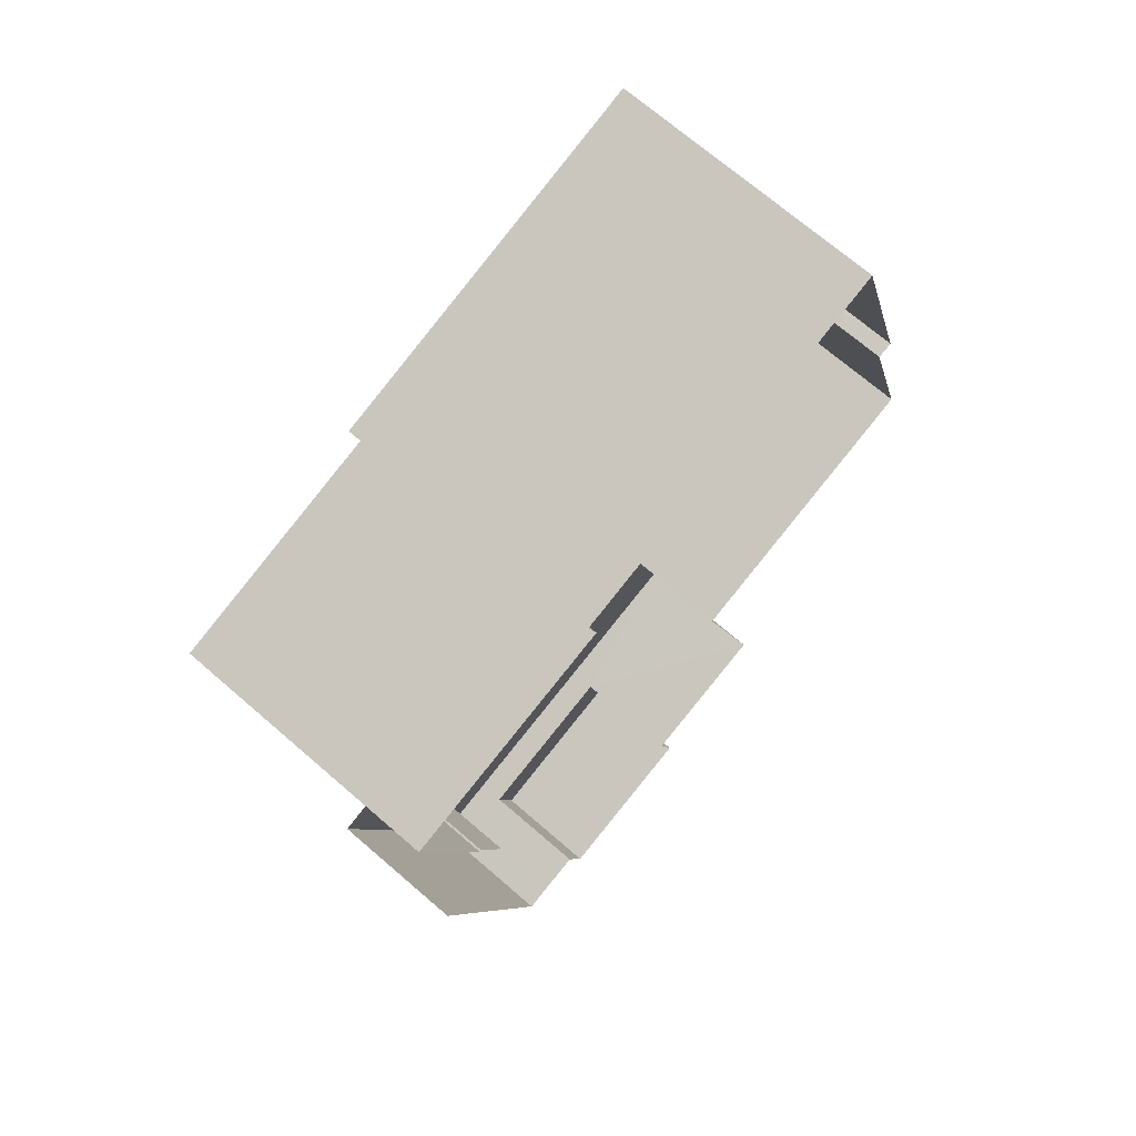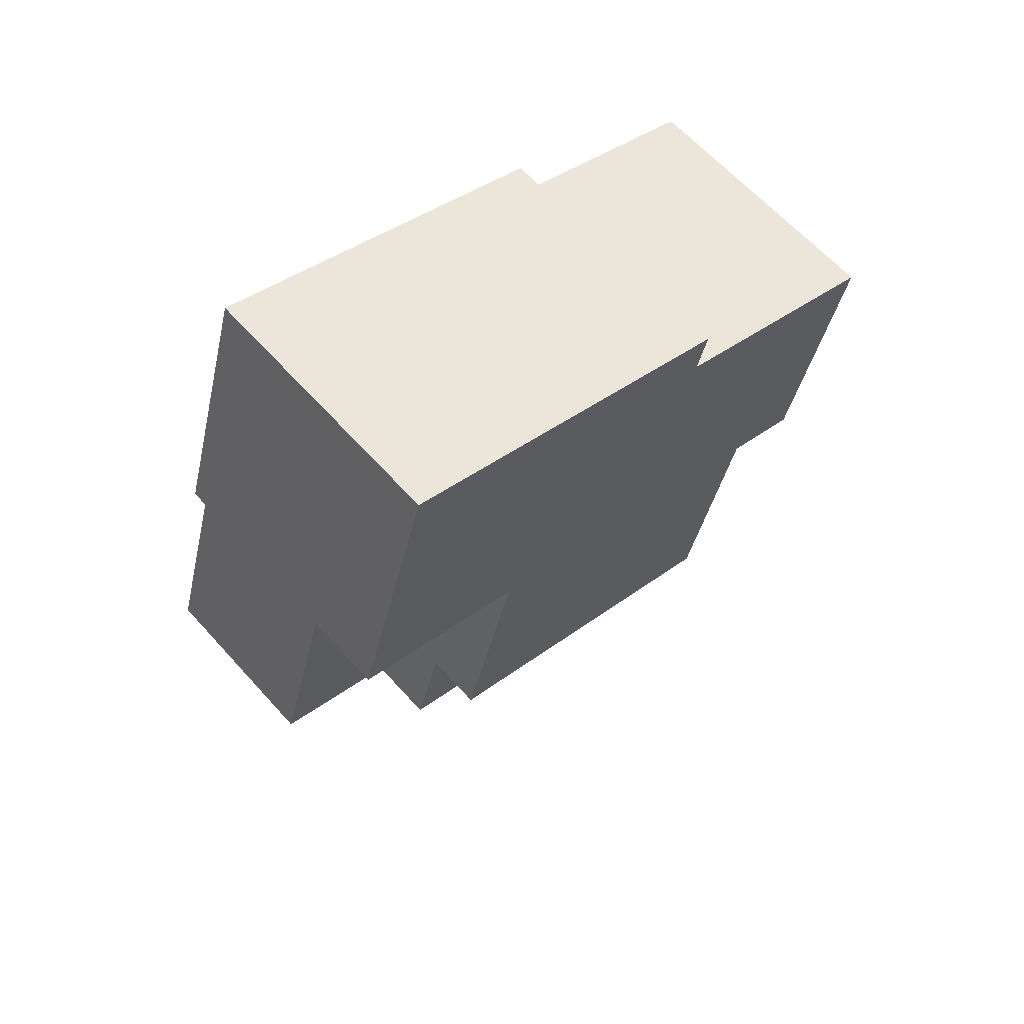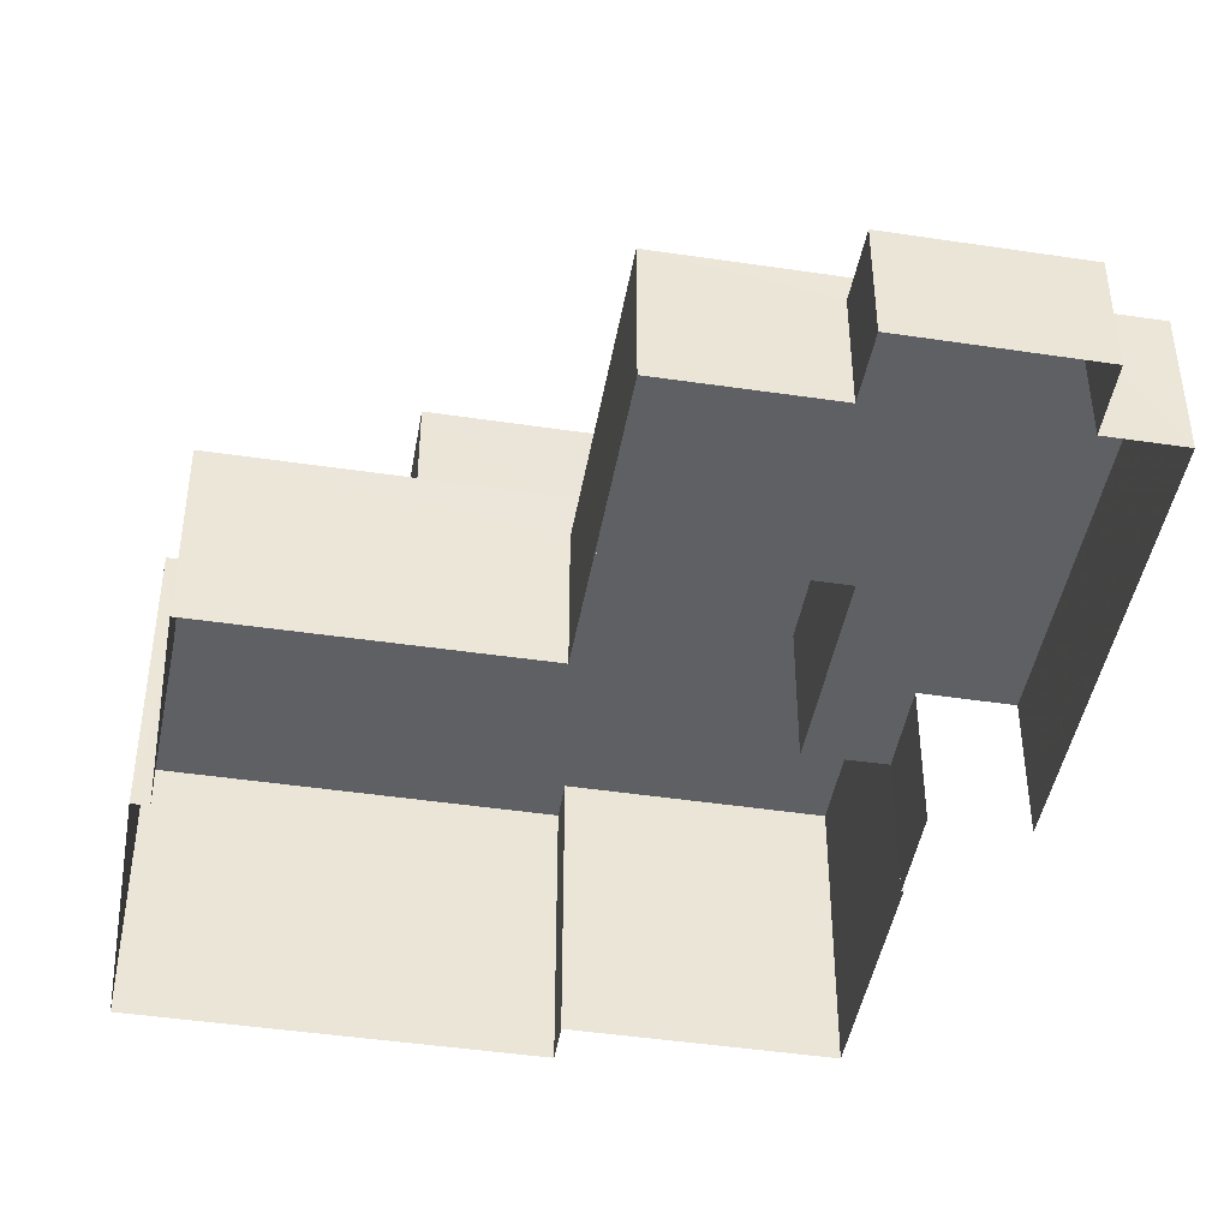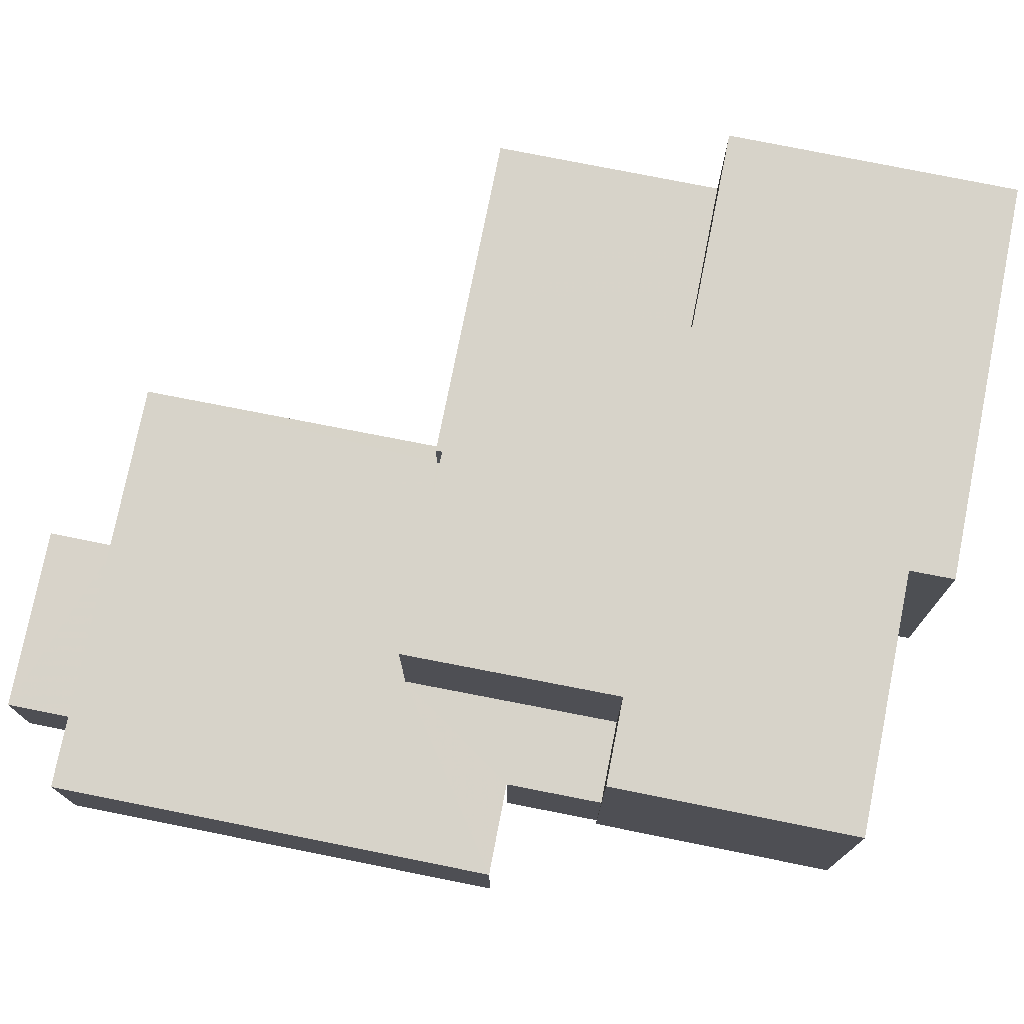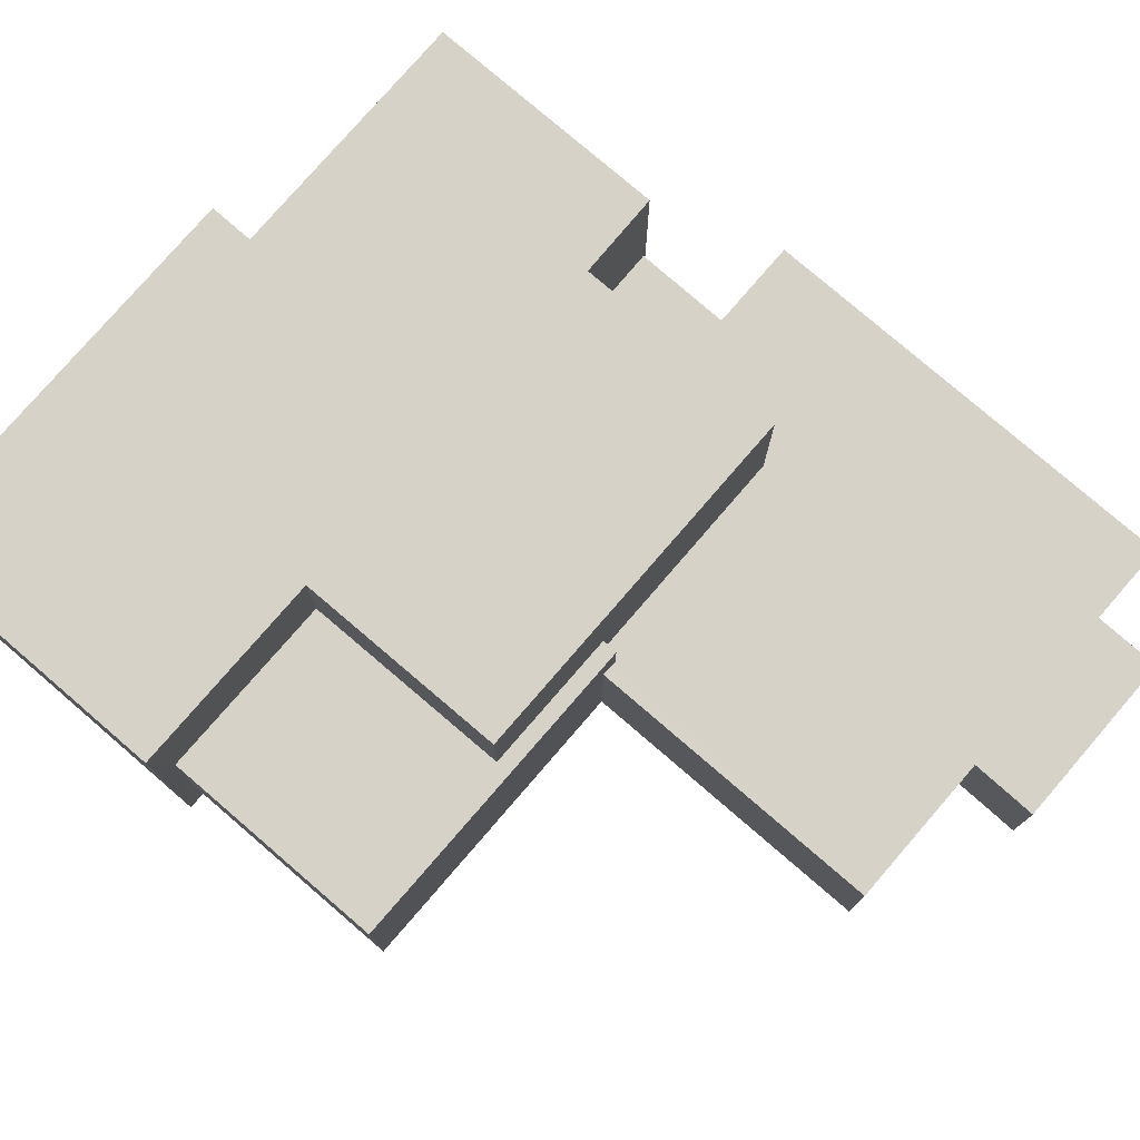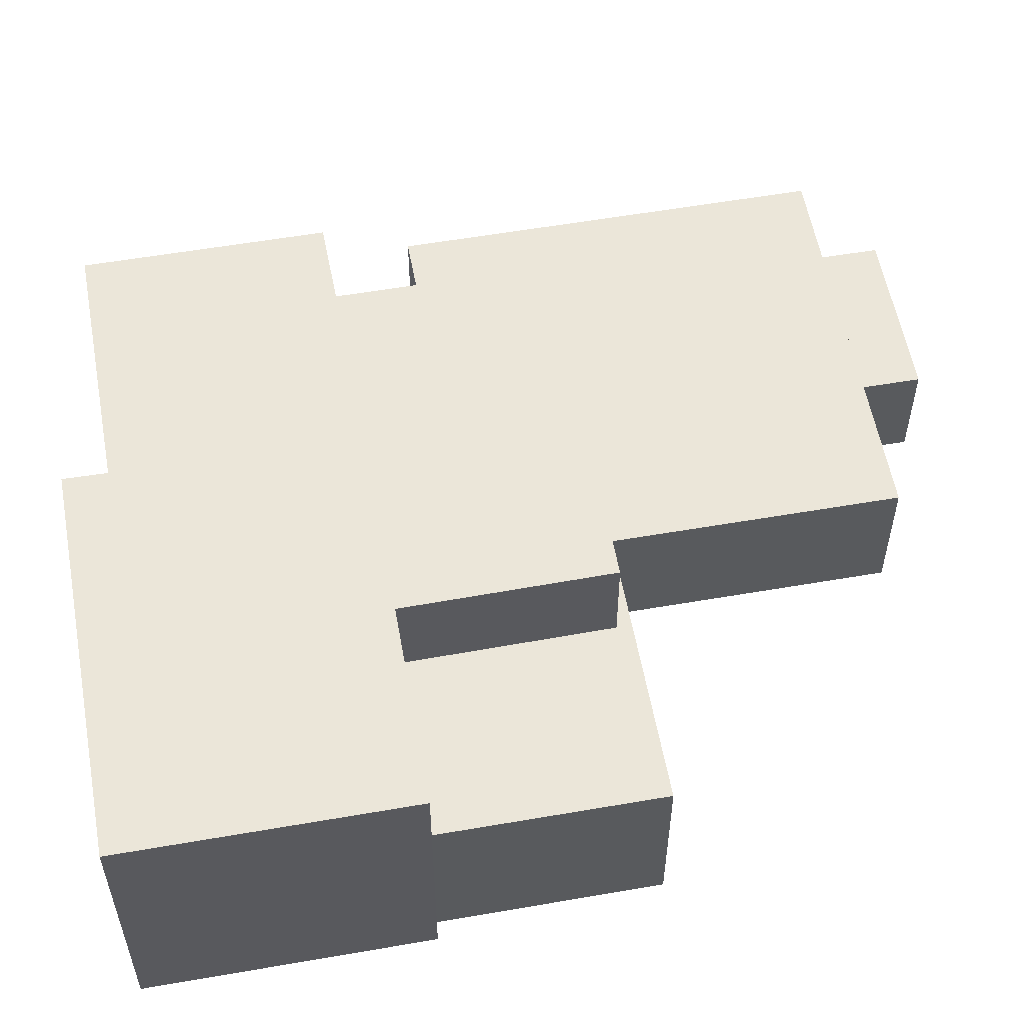
<metadata>
{"format":"obj","ext":"obj","renderer":"f3d","projection":"perspective","resolution":1024,"background":"white","views":[{"elev":70.5,"azim":130.9,"up":"+Y"},{"elev":62.0,"azim":-41.6,"up":"+Y"},{"elev":-44.4,"azim":-26.5,"up":"+Z"},{"elev":76.1,"azim":84.7,"up":"+Z"},{"elev":77.8,"azim":-65.8,"up":"+Z"},{"elev":56.5,"azim":-116.9,"up":"+Z"}]}
</metadata>
<code>
v -2.248e+05 -1.276e+05 14.34
v -2.248e+05 -1.276e+05 14.34
v -2.248e+05 -1.276e+05 14.34
v -2.248e+05 -1.276e+05 14.34
v -2.248e+05 -1.276e+05 14.34
v -2.248e+05 -1.276e+05 14.34
v -2.248e+05 -1.276e+05 14.34
v -2.248e+05 -1.276e+05 14.34
v -2.248e+05 -1.276e+05 14.34
v -2.248e+05 -1.276e+05 14.34
v -2.248e+05 -1.276e+05 14.34
v -2.248e+05 -1.276e+05 14.34
v -2.248e+05 -1.276e+05 14.34
v -2.248e+05 -1.276e+05 14.34
v -2.248e+05 -1.276e+05 14.34
v -2.248e+05 -1.276e+05 14.34
v -2.248e+05 -1.276e+05 14.34
v -2.248e+05 -1.276e+05 14.34
v -2.248e+05 -1.276e+05 17.43
v -2.248e+05 -1.276e+05 17.43
v -2.248e+05 -1.276e+05 17.43
v -2.248e+05 -1.276e+05 17.43
v -2.248e+05 -1.276e+05 17.43
v -2.248e+05 -1.276e+05 17.43
v -2.248e+05 -1.276e+05 17.43
v -2.248e+05 -1.276e+05 17.43
v -2.248e+05 -1.276e+05 17.43
v -2.248e+05 -1.276e+05 17.43
v -2.248e+05 -1.276e+05 18.45
v -2.248e+05 -1.276e+05 18.45
v -2.248e+05 -1.276e+05 18.45
v -2.248e+05 -1.276e+05 18.45
v -2.248e+05 -1.276e+05 18.45
v -2.248e+05 -1.276e+05 18.45
v -2.248e+05 -1.276e+05 20.58
v -2.248e+05 -1.276e+05 20.58
v -2.248e+05 -1.276e+05 20.58
v -2.248e+05 -1.276e+05 20.58
v -2.248e+05 -1.276e+05 20.58
v -2.248e+05 -1.276e+05 20.58
v -2.248e+05 -1.276e+05 20.58
v -2.248e+05 -1.276e+05 20.58
v -2.248e+05 -1.276e+05 20.58
v -2.248e+05 -1.276e+05 20.58
v -2.248e+05 -1.276e+05 16.83
v -2.248e+05 -1.276e+05 16.83
v -2.248e+05 -1.276e+05 16.83
v -2.248e+05 -1.276e+05 16.83
f 1 2 3
f 4 5 6
f 1 3 7
f 5 8 6
f 8 9 10
f 11 12 13
f 3 12 11
f 7 14 5
f 15 16 9
f 14 11 17
f 14 18 15
f 3 11 7
f 8 5 14
f 8 15 9
f 7 11 14
f 15 8 14
f 22 1 7
f 21 22 7
f 19 20 21
f 22 21 23
f 22 23 24
f 24 23 25
f 25 26 27
f 26 23 28
f 21 20 23
f 25 23 26
f 29 30 31
f 31 30 32
f 29 33 30
f 32 30 34
f 35 36 37
f 38 35 39
f 40 38 39
f 41 42 43
f 35 37 41
f 44 39 43
f 35 41 39
f 39 41 43
f 45 46 47
f 48 45 47
f 46 13 12
f 47 46 12
f 11 13 46
f 45 11 46
f 5 21 7
f 5 19 21
f 3 47 12
f 3 48 47
f 18 27 31
f 31 27 29
f 18 14 27
f 29 27 26
f 20 35 38
f 23 20 38
f 28 23 33
f 23 38 33
f 33 40 30
f 33 38 40
f 5 4 19
f 4 36 19
f 19 35 20
f 19 36 35
f 16 32 44
f 44 32 39
f 16 15 32
f 39 32 34
f 28 33 29
f 26 28 29
f 37 36 4
f 6 37 4
f 24 2 1
f 22 24 1
f 37 6 8
f 41 37 8
f 30 40 39
f 34 30 39
f 32 18 31
f 32 15 18
f 43 10 9
f 43 42 10
f 41 8 10
f 42 41 10
f 43 9 16
f 44 43 16
f 45 17 11
f 17 45 25
f 3 2 48
f 24 25 45
f 2 24 48
f 24 45 48
f 14 17 25
f 27 14 25

</code>
